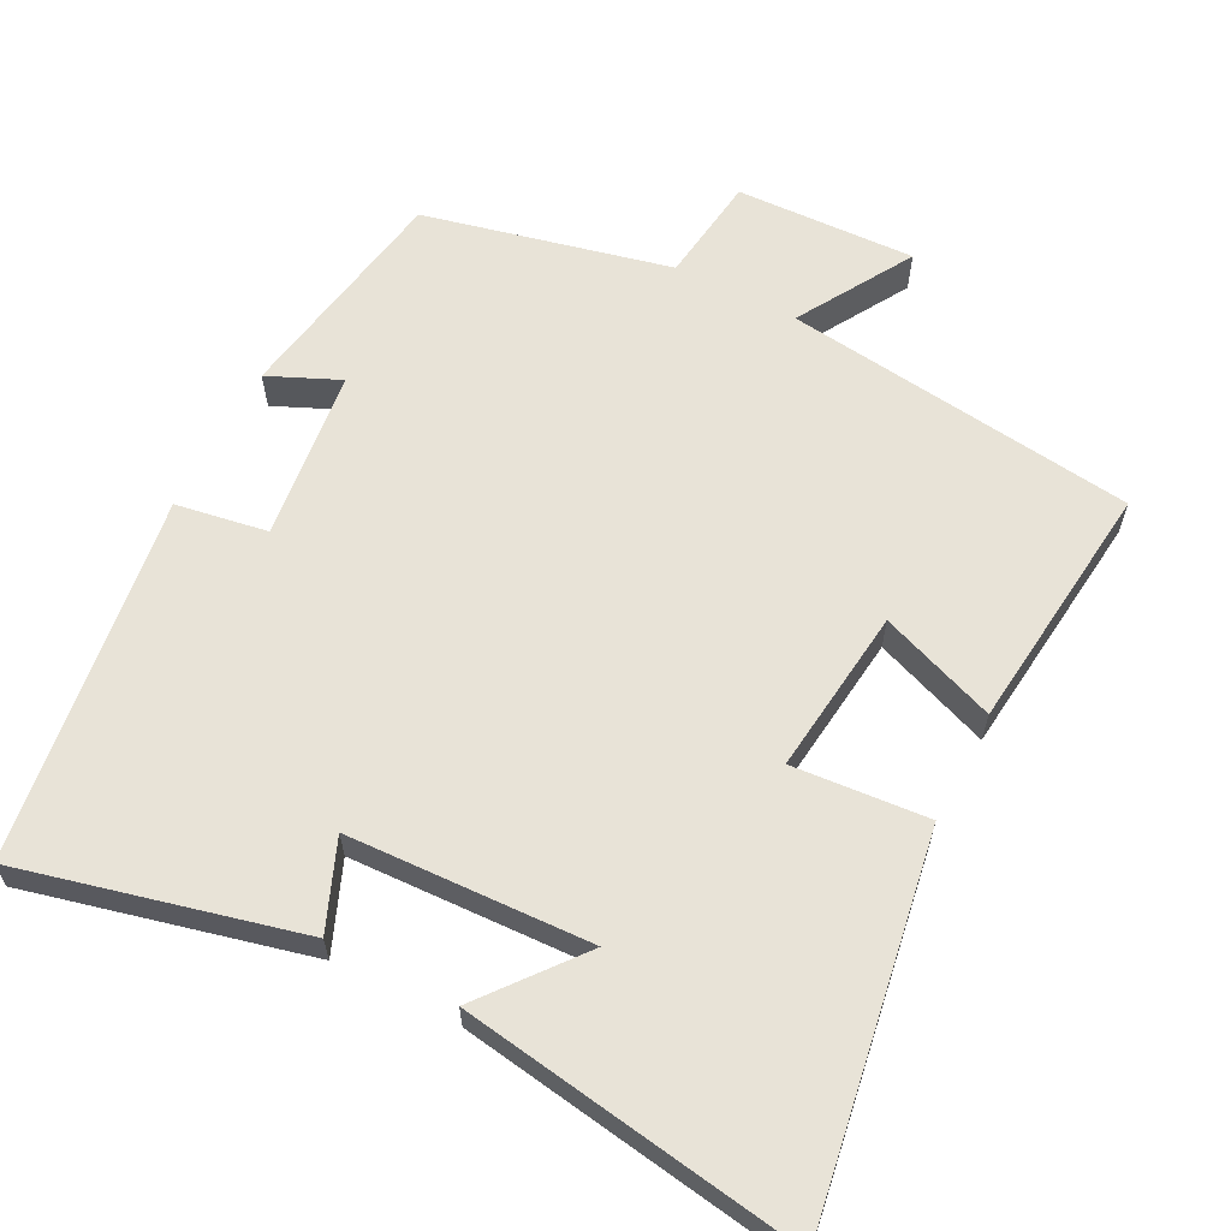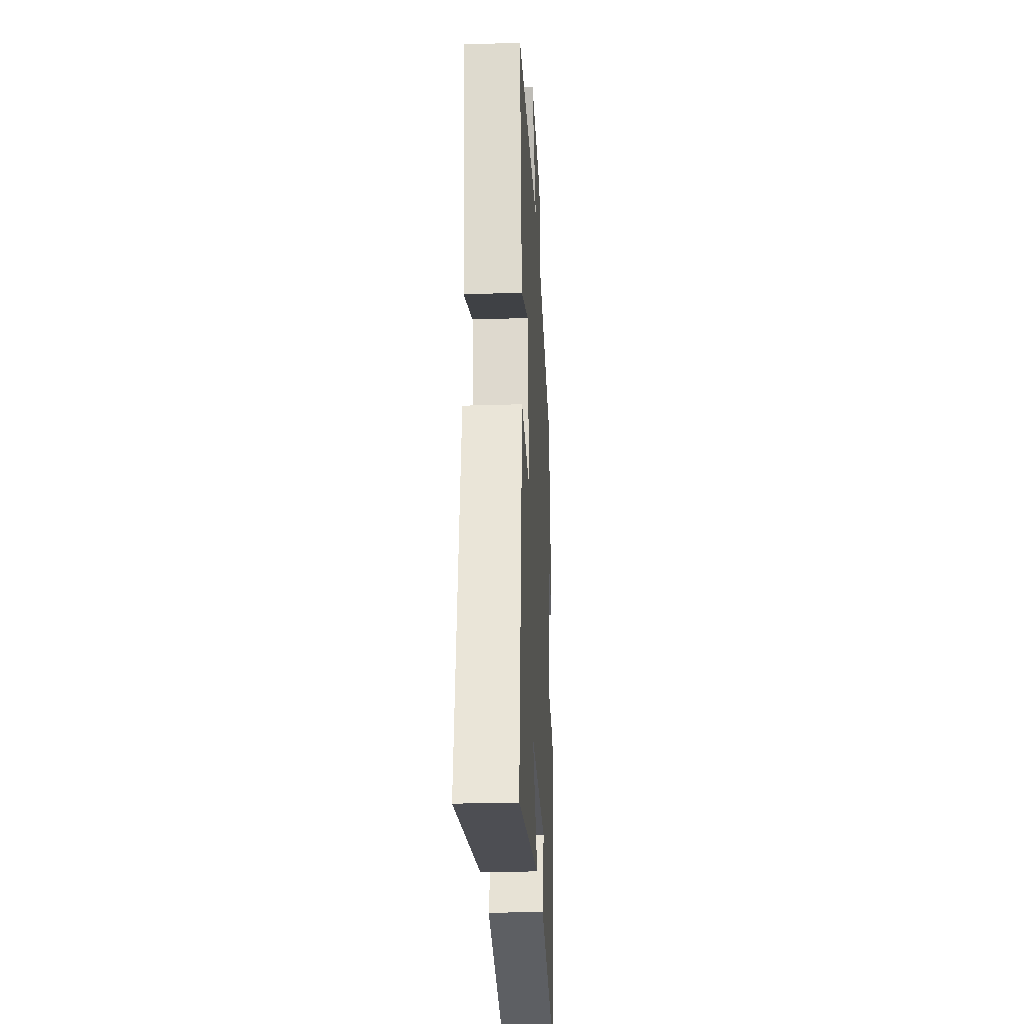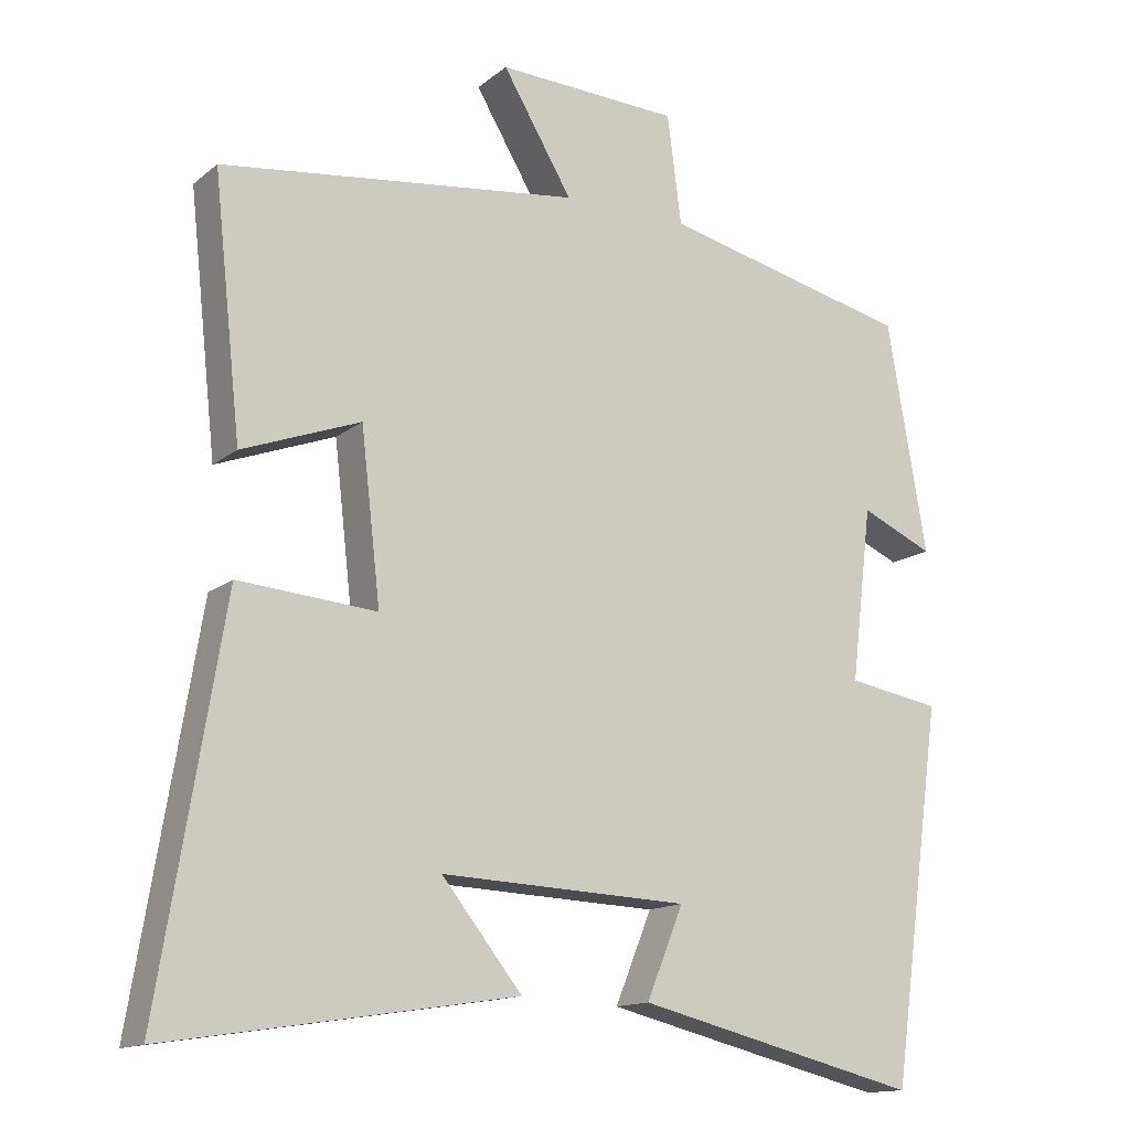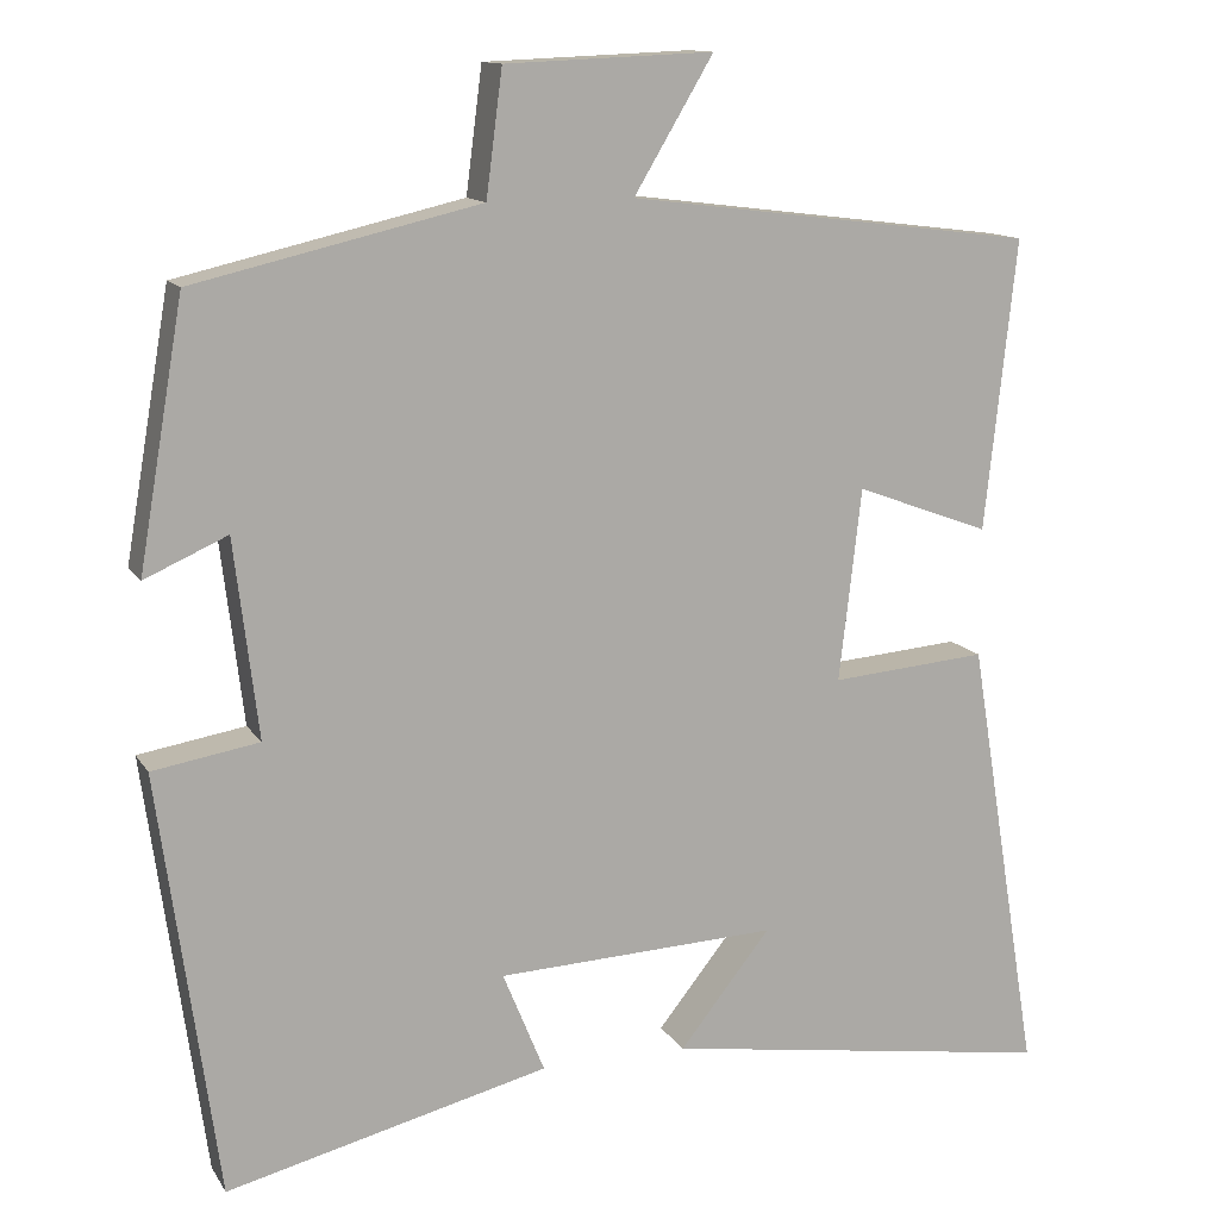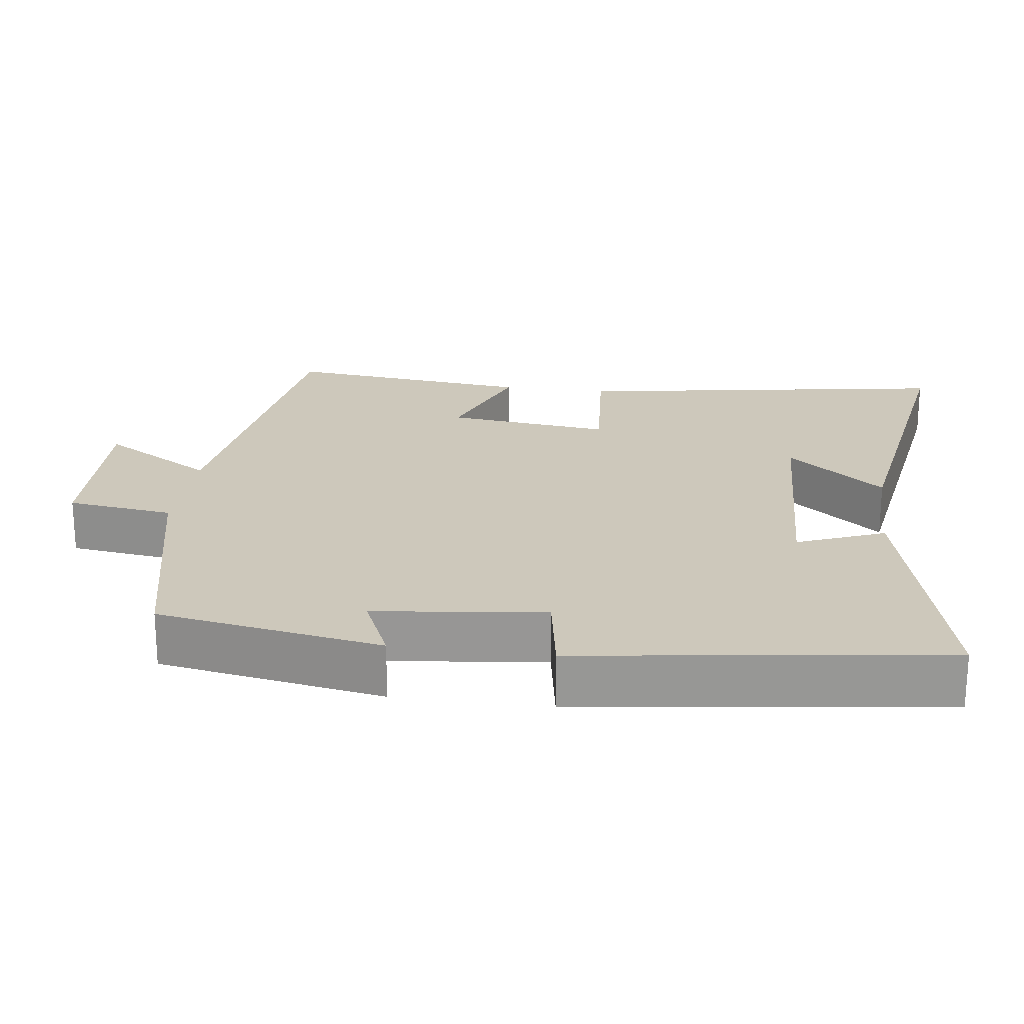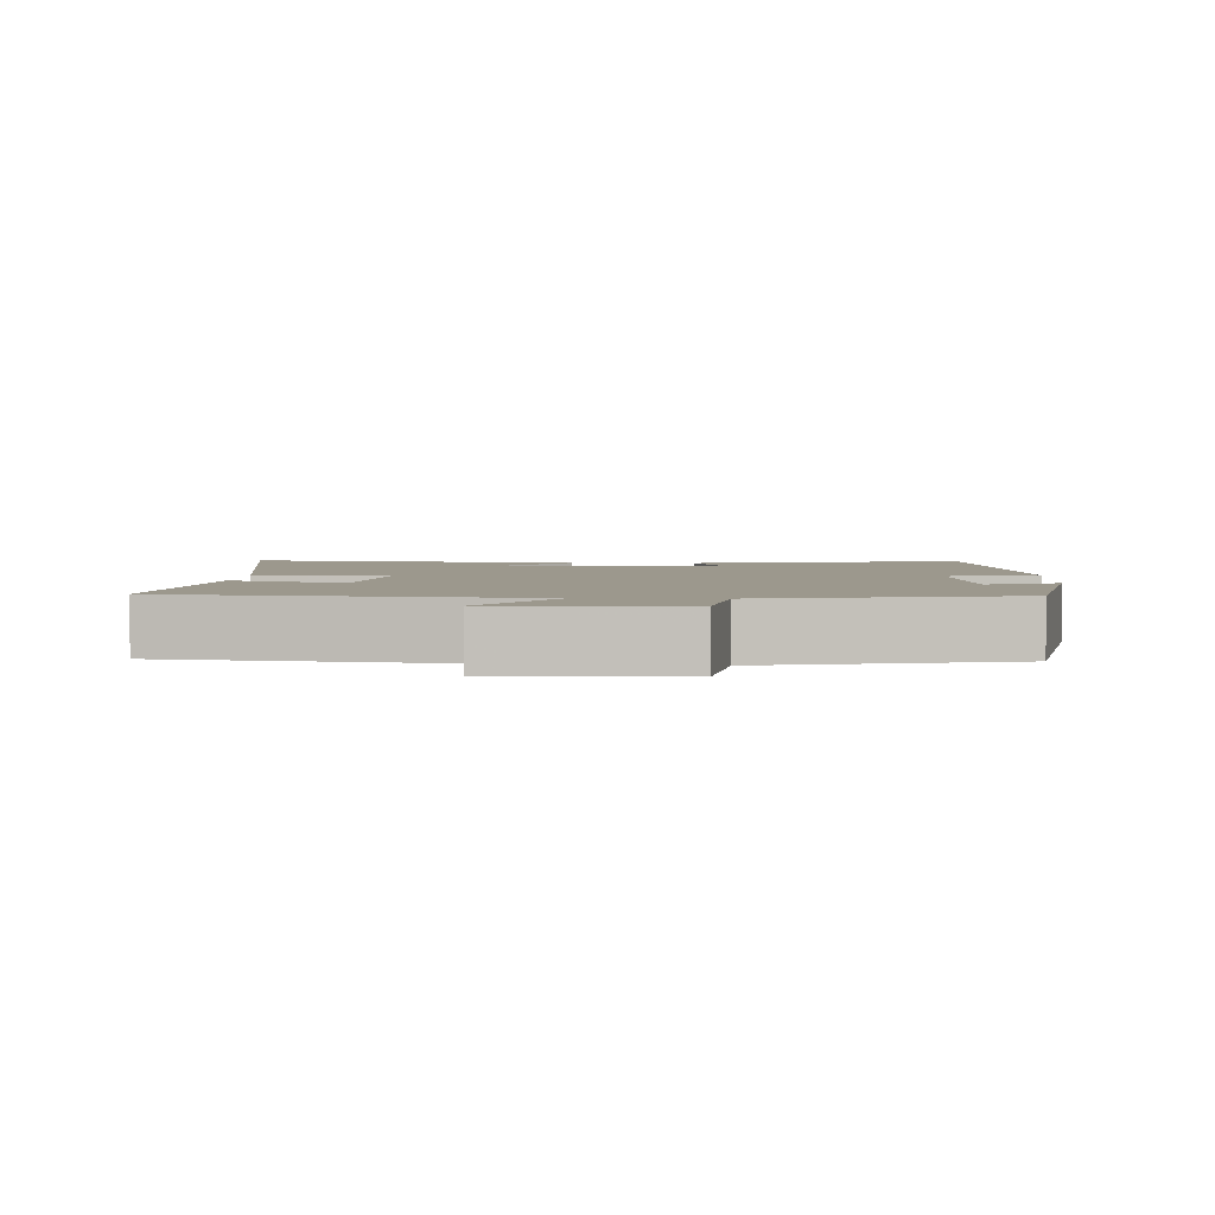
<metadata>
{"format":"obj","ext":"obj","renderer":"f3d","projection":"perspective","resolution":1024,"background":"white","views":[{"elev":62.0,"azim":-152.7,"up":"+Y"},{"elev":-26.1,"azim":-87.1,"up":"+Z"},{"elev":-14.2,"azim":-31.3,"up":"+Z"},{"elev":12.9,"azim":159.3,"up":"+Z"},{"elev":21.9,"azim":97.7,"up":"+Y"},{"elev":3.1,"azim":3.1,"up":"+Y"}]}
</metadata>
<code>
v -0.585 0.07 -0.571
v -0.5 0.07 -0.053
v -0.316 0.07 -0.068
v -0.342 0.07 0.158
v -0.5 0.07 0.099
v -0.537 0.07 0.44
v -0.058 0.07 0.5
v -0.151 0.07 0.656
v 0.093 0.07 0.646
v 0.112 0.07 0.5
v 0.447 0.07 0.422
v 0.5 0.07 0.114
v 0.403 0.07 0.157
v 0.375 0.07 -0.075
v 0.5 0.07 -0.096
v 0.431 0.07 -0.593
v 0.052 0.07 -0.5
v 0.101 0.07 -0.38
v -0.229 0.07 -0.366
v -0.122 0.07 -0.5
v -0.585 0 -0.571
v -0.5 0 -0.053
v -0.316 0 -0.068
v -0.342 0 0.158
v -0.5 0 0.099
v -0.537 0 0.44
v -0.058 0 0.5
v -0.151 0 0.656
v 0.093 0 0.646
v 0.112 0 0.5
v 0.447 0 0.422
v 0.5 0 0.114
v 0.403 0 0.157
v 0.375 0 -0.075
v 0.5 0 -0.096
v 0.431 0 -0.593
v 0.052 0 -0.5
v 0.101 0 -0.38
v -0.229 0 -0.366
v -0.122 0 -0.5
f 19 20 1 2
f 18 19 2 3
f 15 16 17 18
f 14 15 18 3
f 13 14 3 4
f 10 11 12 13
f 10 13 4
f 7 8 9 10
f 6 7 10
f 4 5 6 10
f 22 21 40 39
f 23 22 39 38
f 38 37 36 35
f 23 38 35 34
f 24 23 34 33
f 33 32 31 30
f 24 33 30
f 30 29 28 27
f 30 27 26
f 30 26 25 24
f 1 21 22 2
f 2 22 23 3
f 3 23 24 4
f 4 24 25 5
f 5 25 26 6
f 6 26 27 7
f 7 27 28 8
f 8 28 29 9
f 9 29 30 10
f 10 30 31 11
f 11 31 32 12
f 12 32 33 13
f 13 33 34 14
f 14 34 35 15
f 15 35 36 16
f 16 36 37 17
f 17 37 38 18
f 18 38 39 19
f 19 39 40 20
f 20 40 21 1

</code>
